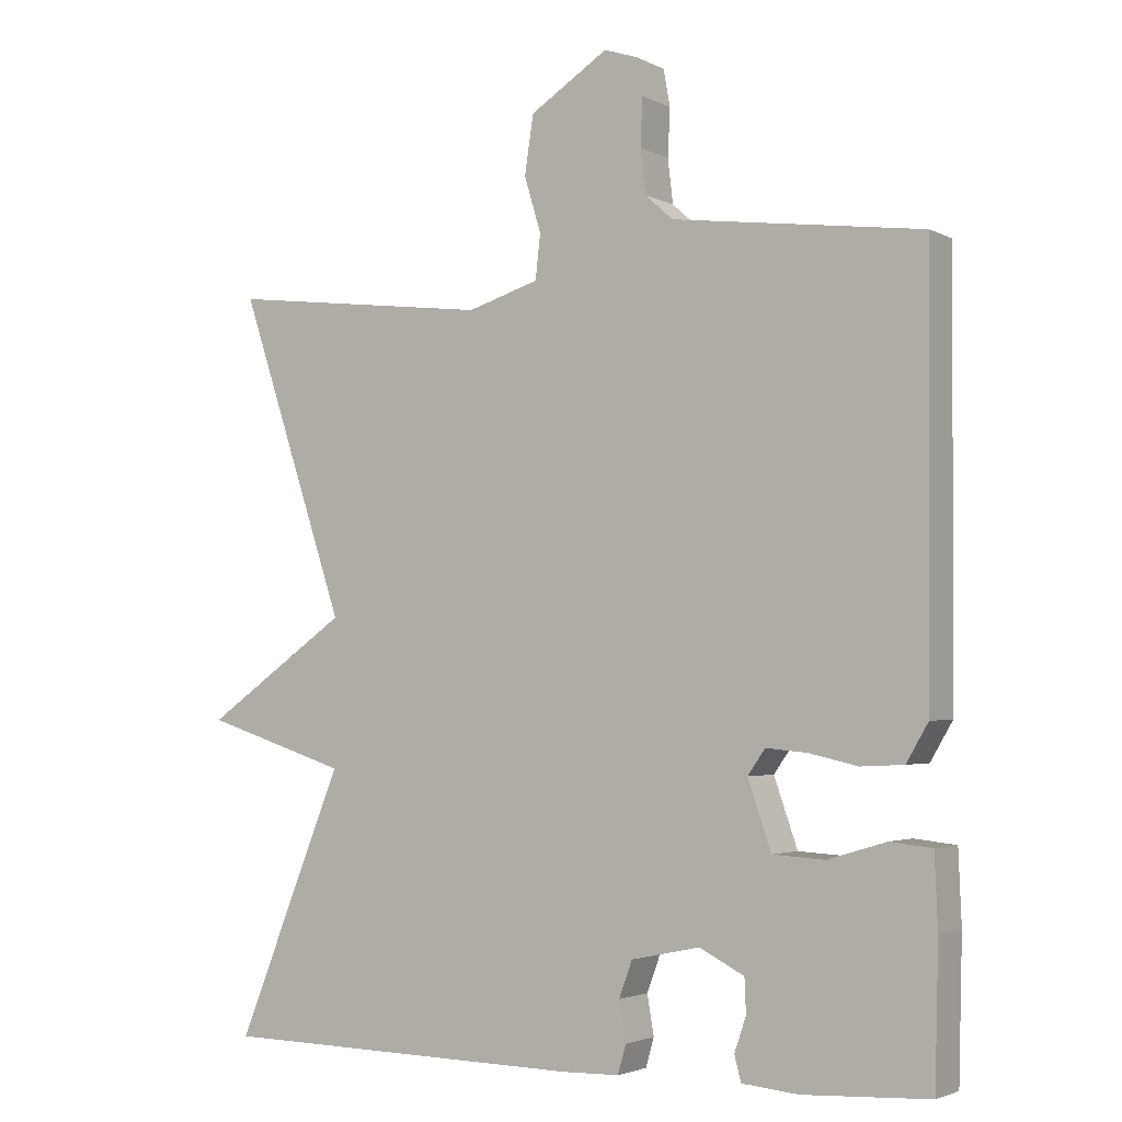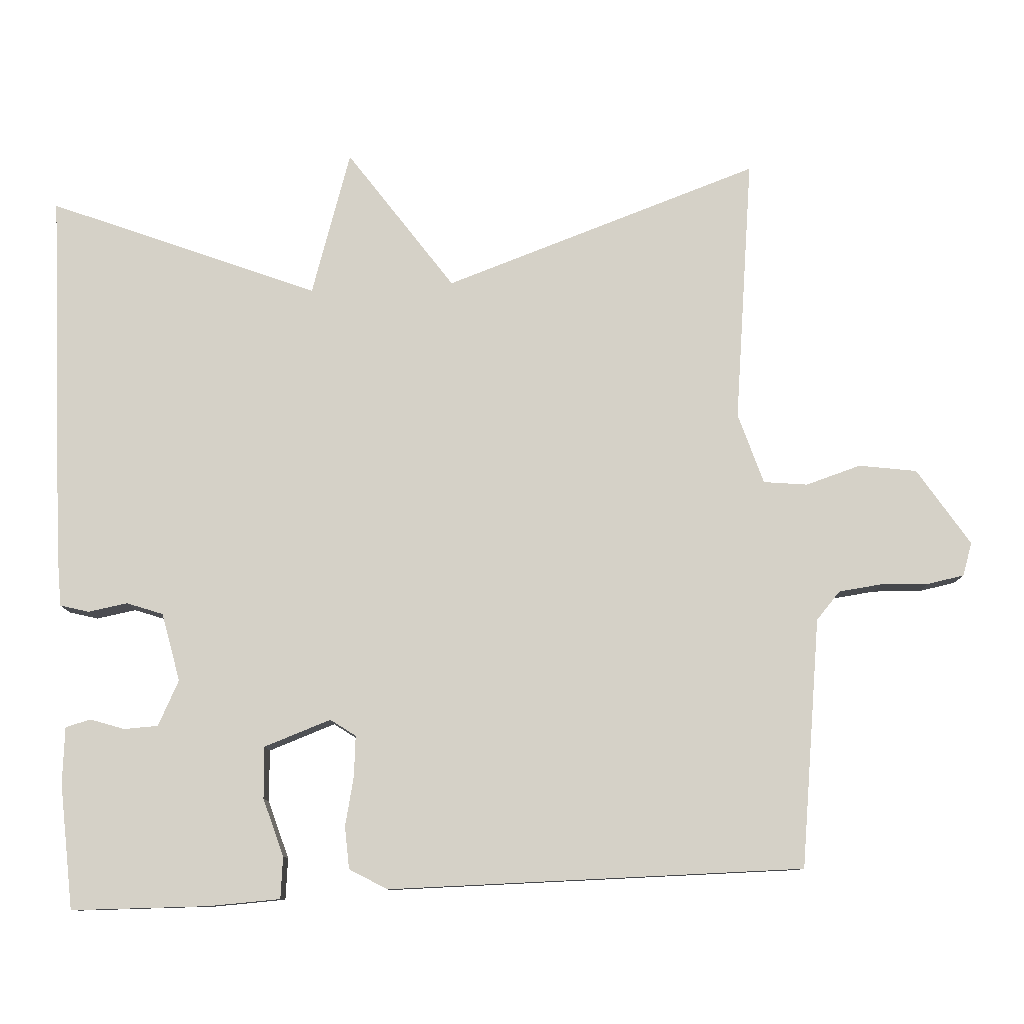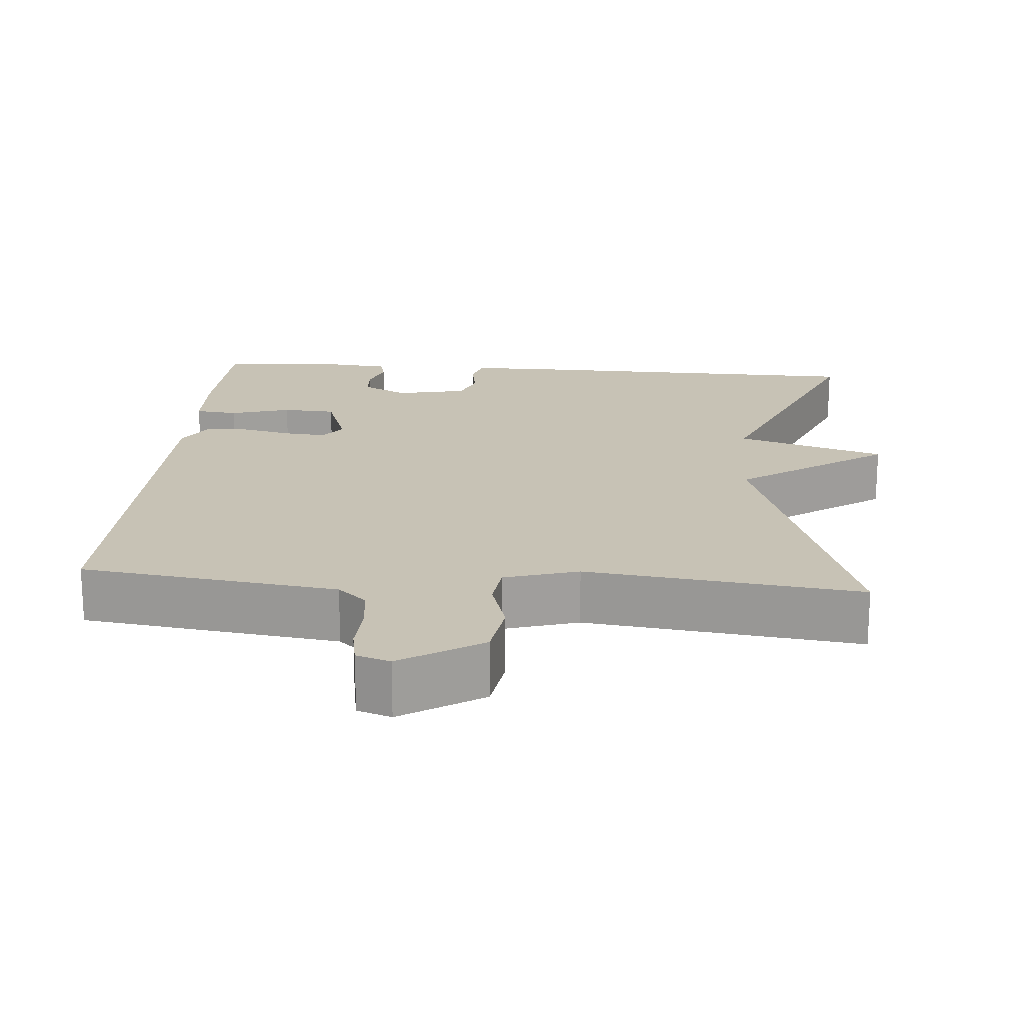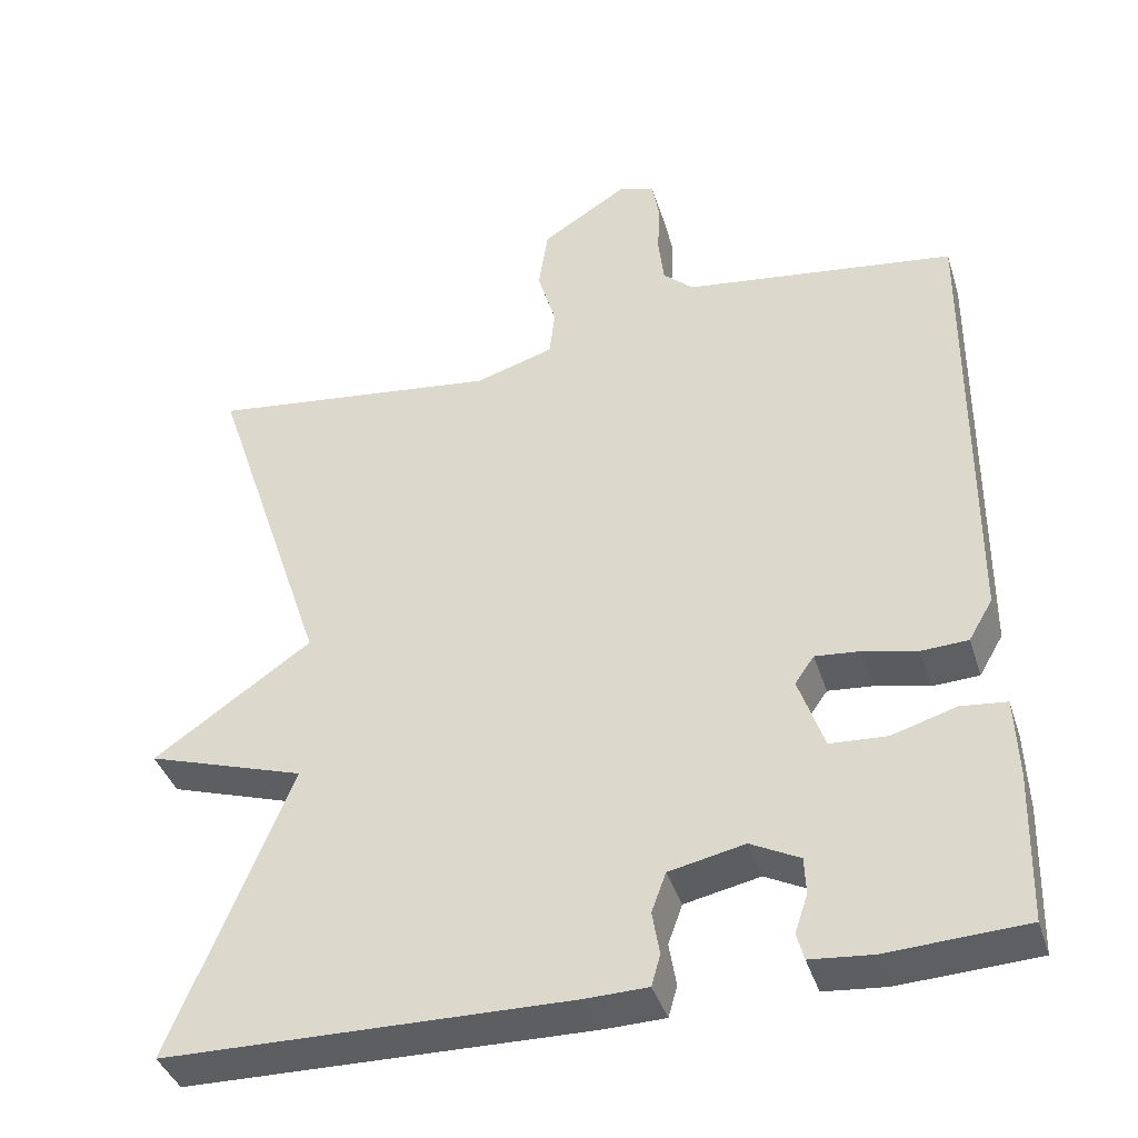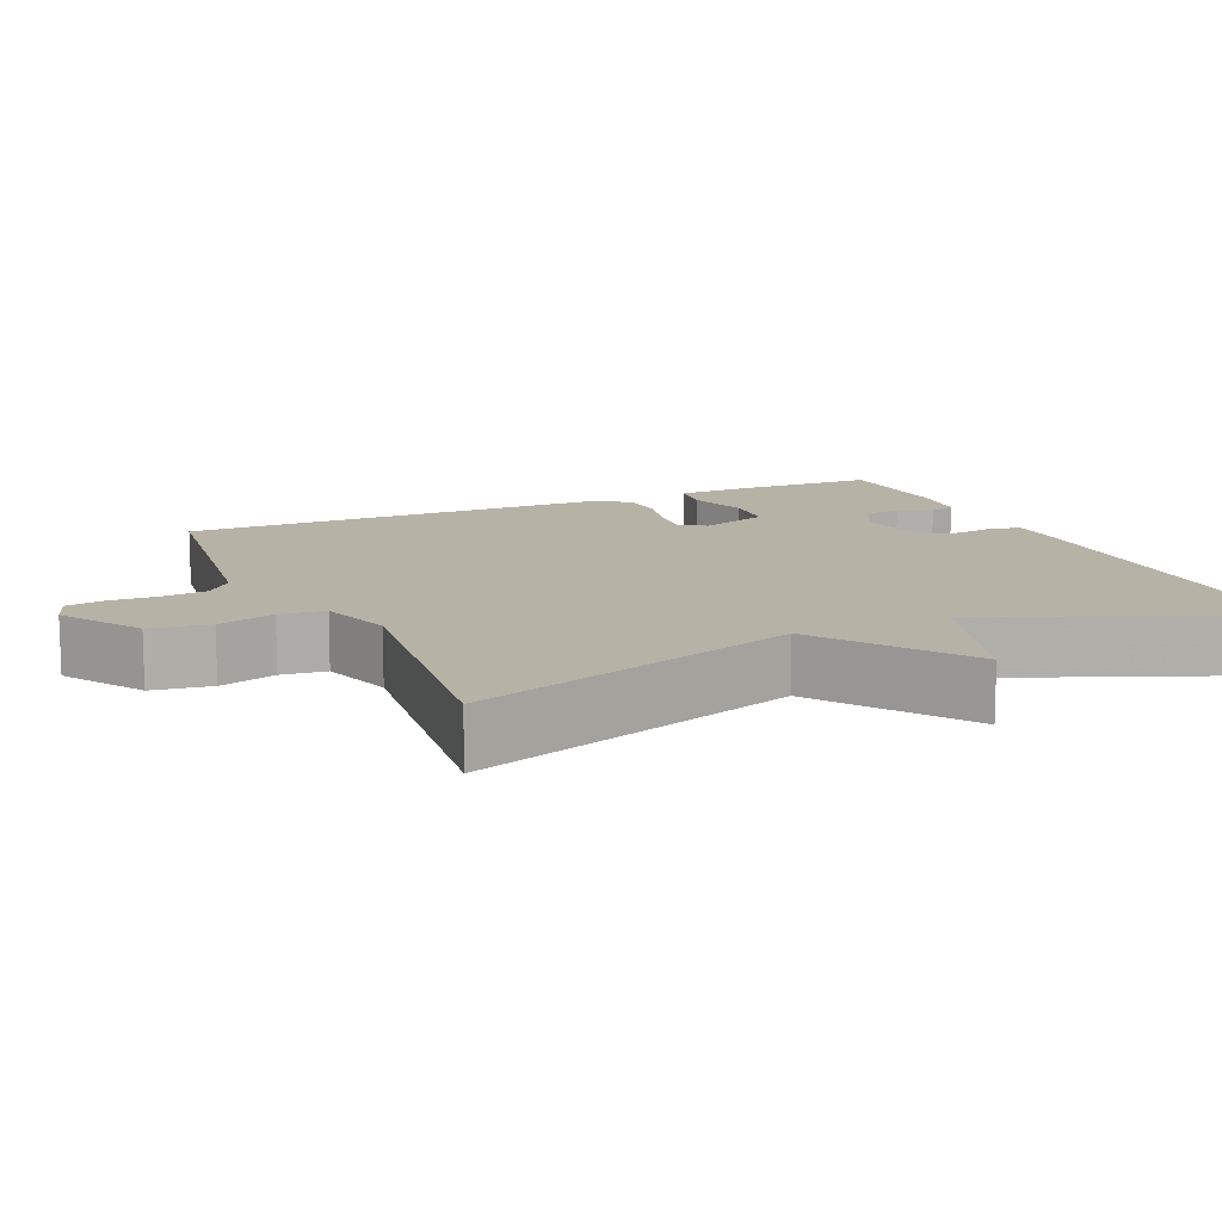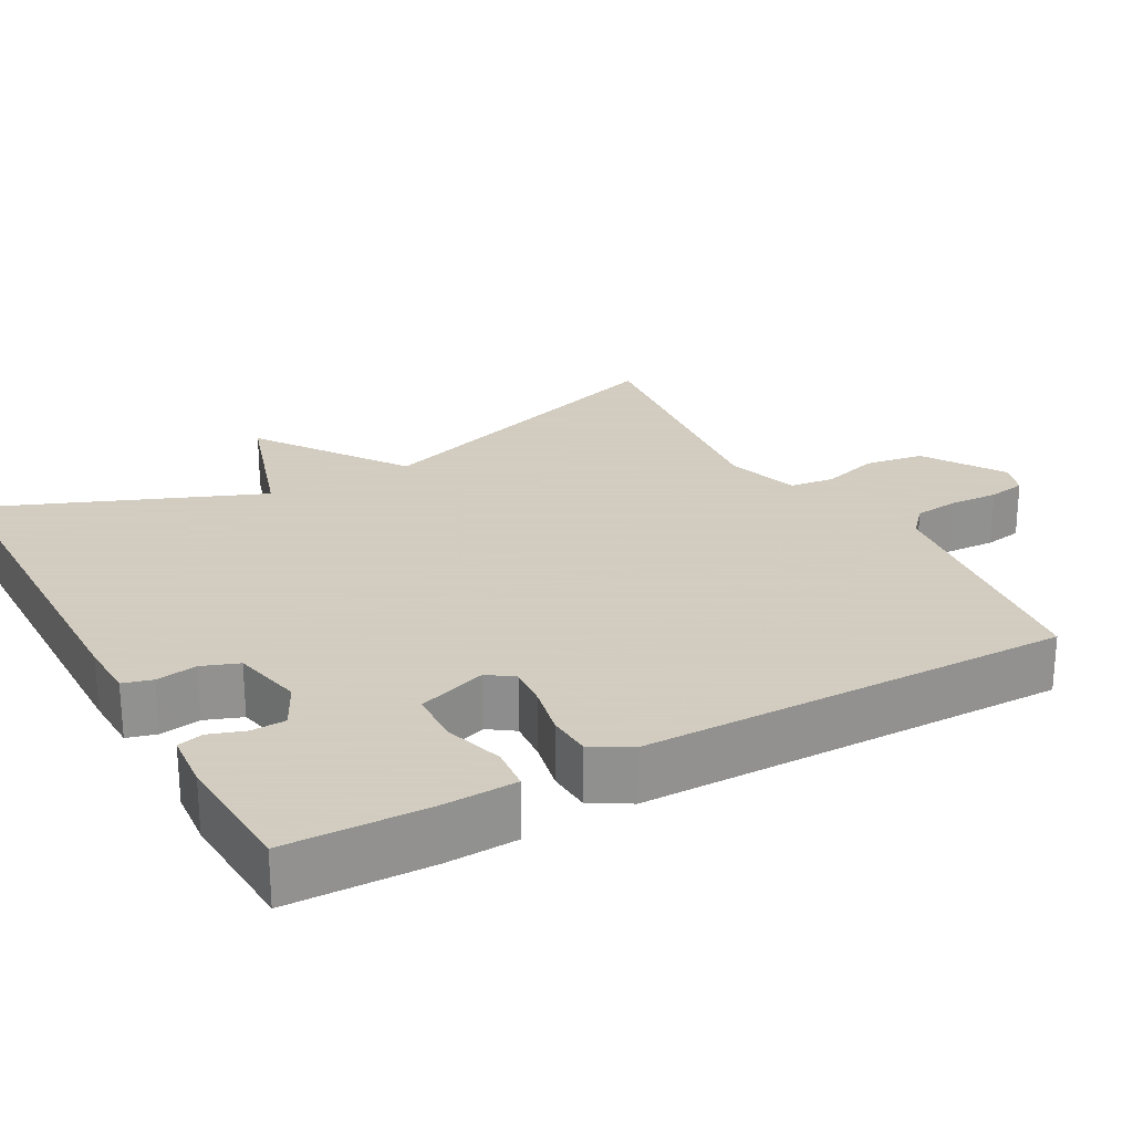
<metadata>
{"format":"obj","ext":"obj","renderer":"f3d","projection":"perspective","resolution":1024,"background":"white","views":[{"elev":-2.9,"azim":-148.4,"up":"+Z"},{"elev":79.6,"azim":-93.2,"up":"+Y"},{"elev":19.0,"azim":4.7,"up":"+Y"},{"elev":-39.5,"azim":-163.0,"up":"+Z"},{"elev":12.3,"azim":66.0,"up":"+Y"},{"elev":24.3,"azim":-119.0,"up":"+Y"}]}
</metadata>
<code>
v 0.5 0.07 -0.5
v -0.003 0.07 -0.508
v -0.081 0.07 -0.506
v -0.092 0.07 -0.467
v -0.083 0.07 -0.413
v -0.101 0.07 -0.364
v -0.195 0.07 -0.344
v -0.256 0.07 -0.375
v -0.258 0.07 -0.421
v -0.242 0.07 -0.468
v -0.251 0.07 -0.502
v -0.328 0.07 -0.509
v -0.5 0.07 -0.5
v -0.505 0.07 -0.313
v -0.501 0.07 -0.215
v -0.444 0.07 -0.209
v -0.364 0.07 -0.233
v -0.293 0.07 -0.229
v -0.261 0.07 -0.137
v -0.285 0.07 -0.103
v -0.341 0.07 -0.108
v -0.408 0.07 -0.123
v -0.466 0.07 -0.12
v -0.496 0.07 -0.069
v -0.5 0.07 0.5
v -0.16 0.07 0.545
v -0.122 0.07 0.579
v -0.115 0.07 0.639
v -0.118 0.07 0.704
v -0.109 0.07 0.754
v -0.064 0.07 0.769
v 0.043 0.07 0.701
v 0.055 0.07 0.622
v 0.032 0.07 0.546
v 0.039 0.07 0.486
v 0.137 0.07 0.456
v 0.5 0.07 0.5
v 0.353 0.07 0.062
v 0.55 0.07 -0.075
v 0.353 0.07 -0.138
v 0.5 0 -0.5
v -0.003 0 -0.508
v -0.081 0 -0.506
v -0.092 0 -0.467
v -0.083 0 -0.413
v -0.101 0 -0.364
v -0.195 0 -0.344
v -0.256 0 -0.375
v -0.258 0 -0.421
v -0.242 0 -0.468
v -0.251 0 -0.502
v -0.328 0 -0.509
v -0.5 0 -0.5
v -0.505 0 -0.313
v -0.501 0 -0.215
v -0.444 0 -0.209
v -0.364 0 -0.233
v -0.293 0 -0.229
v -0.261 0 -0.137
v -0.285 0 -0.103
v -0.341 0 -0.108
v -0.408 0 -0.123
v -0.466 0 -0.12
v -0.496 0 -0.069
v -0.5 0 0.5
v -0.16 0 0.545
v -0.122 0 0.579
v -0.115 0 0.639
v -0.118 0 0.704
v -0.109 0 0.754
v -0.064 0 0.769
v 0.043 0 0.701
v 0.055 0 0.622
v 0.032 0 0.546
v 0.039 0 0.486
v 0.137 0 0.456
v 0.5 0 0.5
v 0.353 0 0.062
v 0.55 0 -0.075
v 0.353 0 -0.138
f 38 39 40
f 36 37 38
f 35 36 38 40
f 32 33 34
f 31 32 34
f 30 31 34
f 29 30 34
f 28 29 34
f 27 28 34 35
f 40 1 2
f 35 40 2
f 27 35 2
f 26 27 2
f 24 25 26
f 23 24 26
f 22 23 26
f 21 22 26
f 15 16 17
f 14 15 17
f 13 14 17
f 12 13 17
f 11 12 17
f 10 11 17
f 9 10 17
f 8 9 17 18
f 7 8 18 19
f 2 3 4 5
f 2 5 6
f 26 2 6
f 20 21 26
f 19 20 26
f 6 7 19 26
f 80 79 78
f 78 77 76
f 80 78 76 75
f 74 73 72
f 74 72 71
f 74 71 70
f 74 70 69
f 74 69 68
f 75 74 68 67
f 42 41 80
f 42 80 75
f 42 75 67
f 42 67 66
f 66 65 64
f 66 64 63
f 66 63 62
f 66 62 61
f 57 56 55
f 57 55 54
f 57 54 53
f 57 53 52
f 57 52 51
f 57 51 50
f 57 50 49
f 58 57 49 48
f 59 58 48 47
f 45 44 43 42
f 46 45 42
f 46 42 66
f 66 61 60
f 66 60 59
f 66 59 47 46
f 1 41 42 2
f 2 42 43 3
f 3 43 44 4
f 4 44 45 5
f 5 45 46 6
f 6 46 47 7
f 7 47 48 8
f 8 48 49 9
f 9 49 50 10
f 10 50 51 11
f 11 51 52 12
f 12 52 53 13
f 13 53 54 14
f 14 54 55 15
f 15 55 56 16
f 16 56 57 17
f 17 57 58 18
f 18 58 59 19
f 19 59 60 20
f 20 60 61 21
f 21 61 62 22
f 22 62 63 23
f 23 63 64 24
f 24 64 65 25
f 25 65 66 26
f 26 66 67 27
f 27 67 68 28
f 28 68 69 29
f 29 69 70 30
f 30 70 71 31
f 31 71 72 32
f 32 72 73 33
f 33 73 74 34
f 34 74 75 35
f 35 75 76 36
f 36 76 77 37
f 37 77 78 38
f 38 78 79 39
f 39 79 80 40
f 40 80 41 1

</code>
